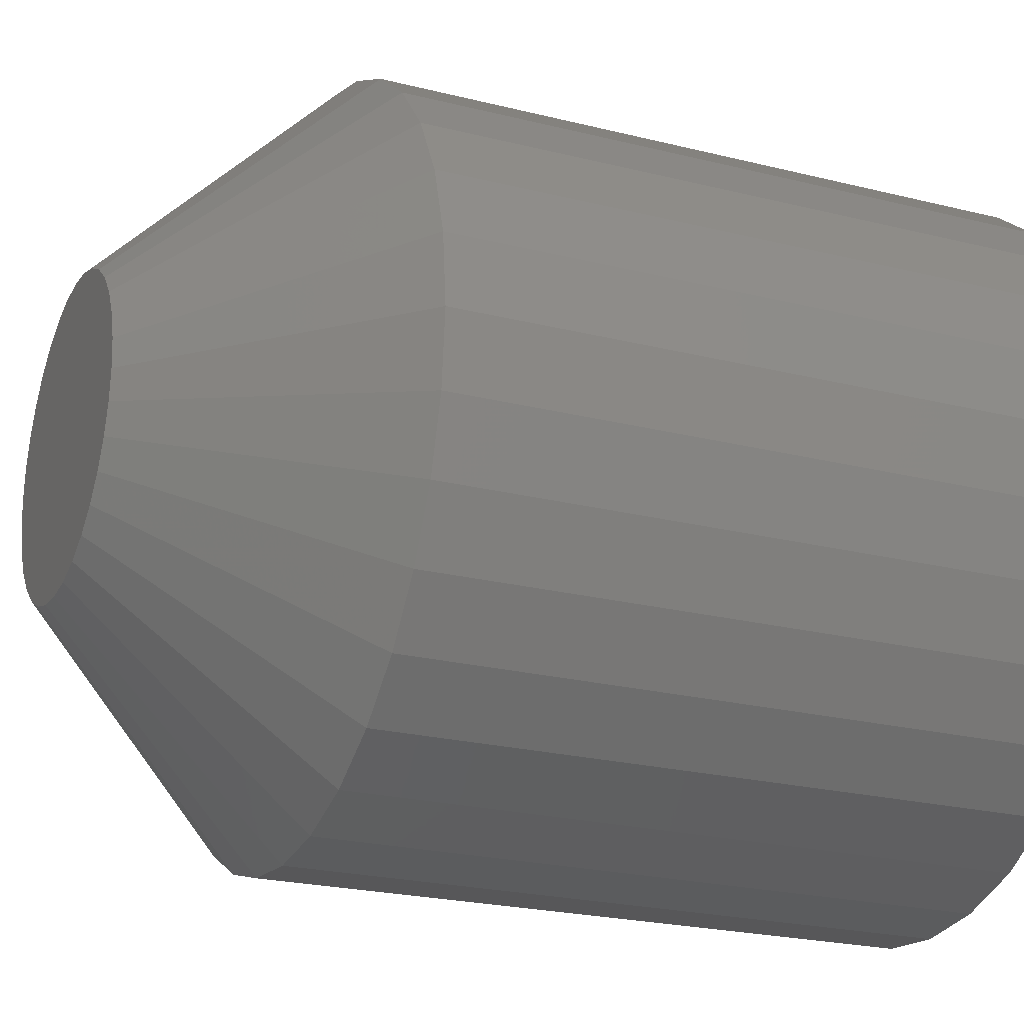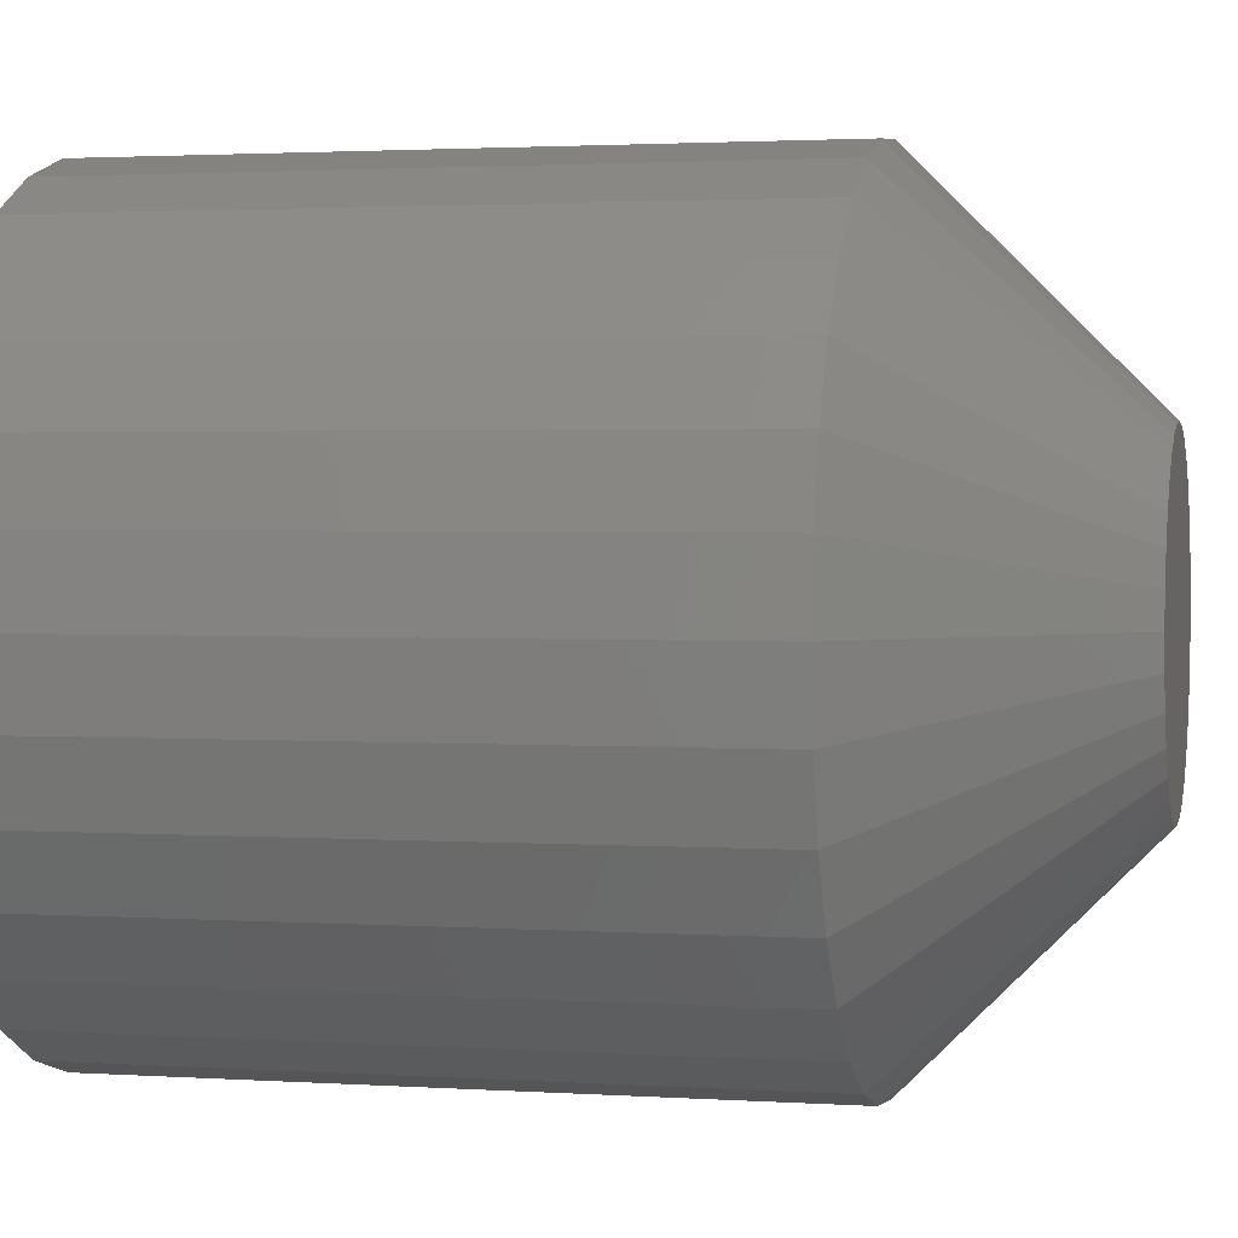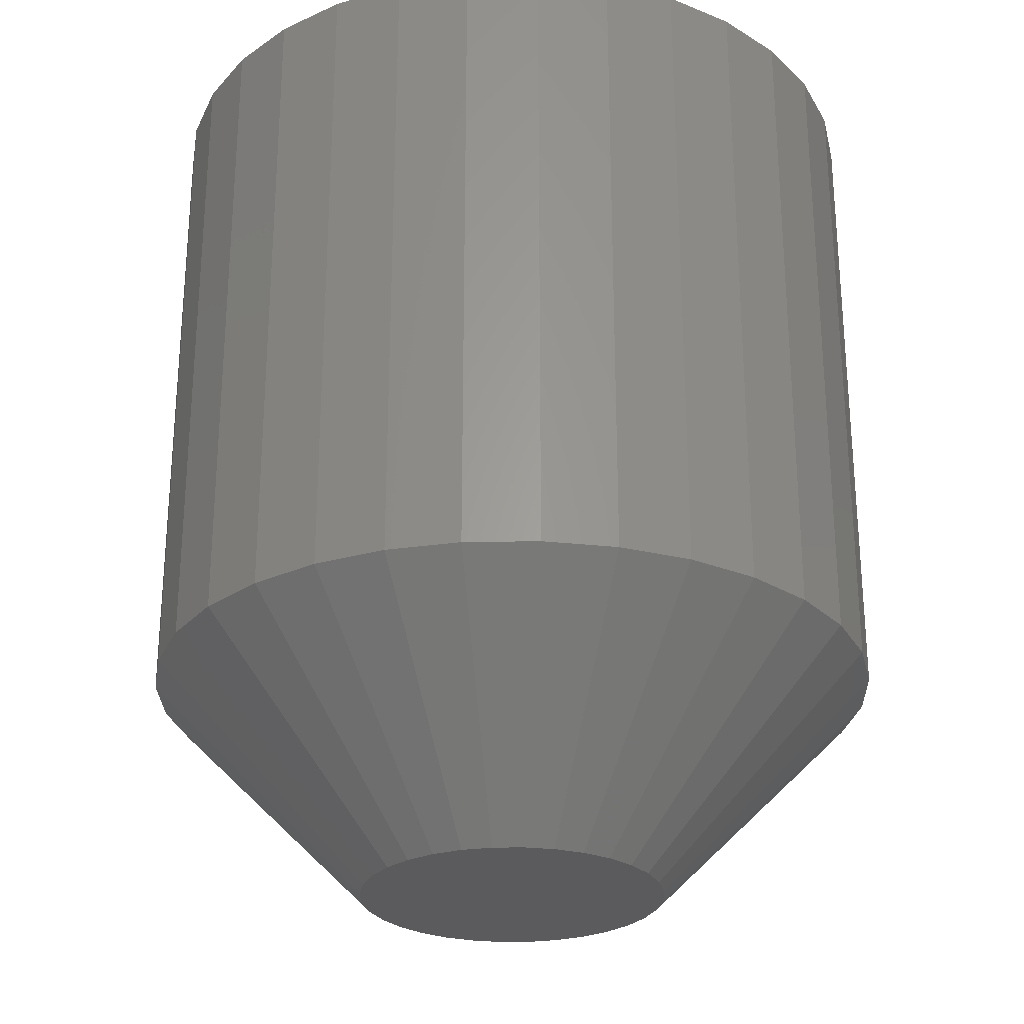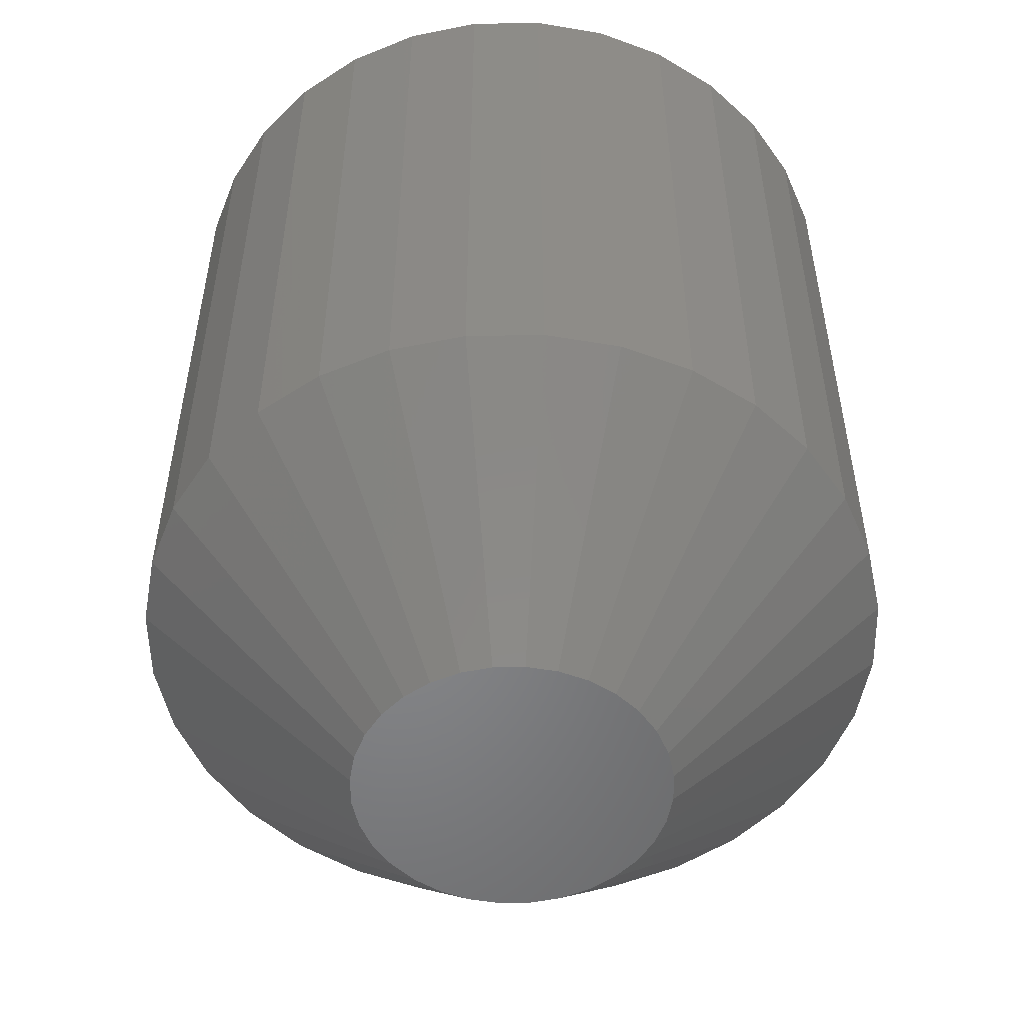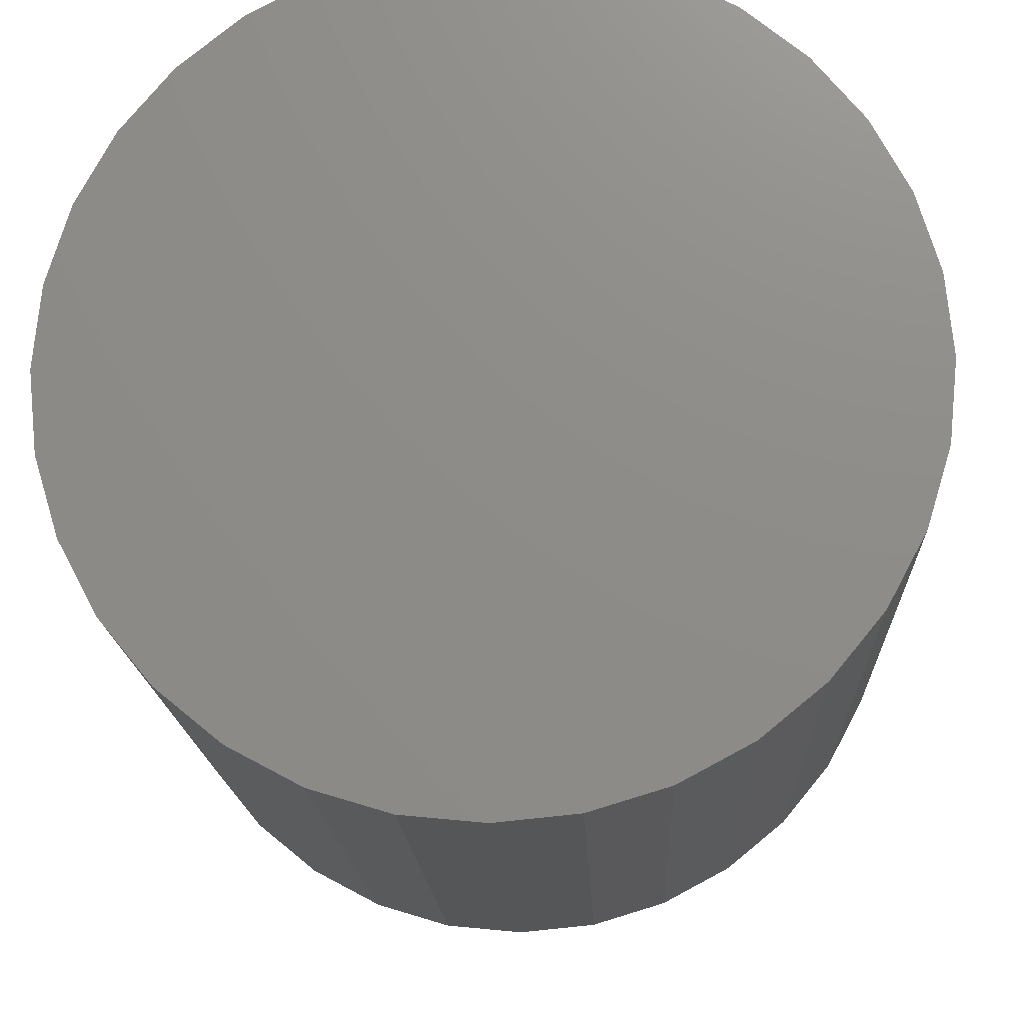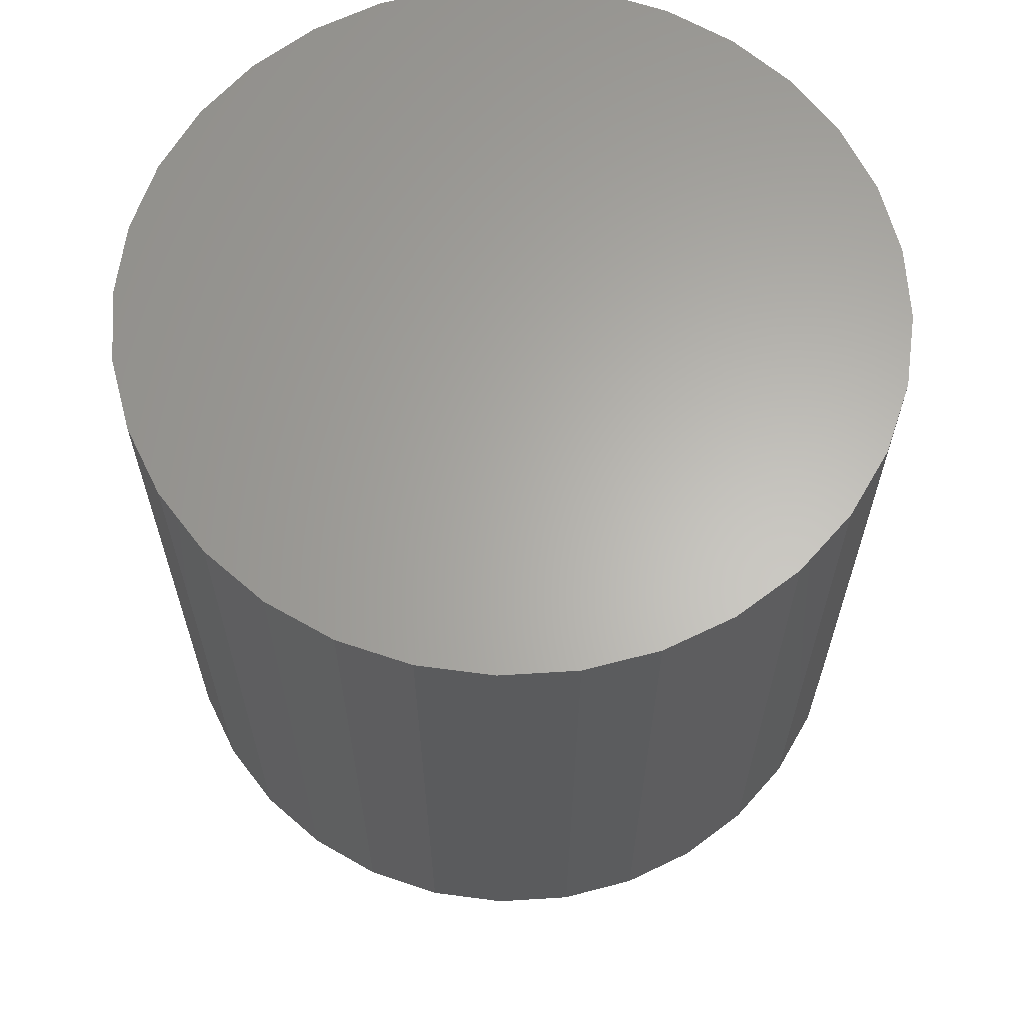
<metadata>
{"format":"stl","ext":"stl","renderer":"f3d","projection":"perspective","resolution":1024,"background":"white","views":[{"elev":-23.0,"azim":66.8,"up":"+Z"},{"elev":2.1,"azim":-76.9,"up":"+Z"},{"elev":-26.9,"azim":40.9,"up":"+Y"},{"elev":-52.9,"azim":17.9,"up":"+Y"},{"elev":-15.9,"azim":-177.7,"up":"+Z"},{"elev":63.8,"azim":114.5,"up":"+Y"}]}
</metadata>
<code>
# stl→obj: 96 verts, 188 faces
v -0.3001 -0.03125 -0.3978
v -0.2997 -0.03125 -0.3988
v -0.2893 -0.03125 -0.3978
v -0.2992 -0.03125 -0.3998
v -0.2896 -0.03125 -0.3988
v -0.2986 -0.03125 -0.4006
v -0.2901 -0.03125 -0.3998
v -0.2977 -0.03125 -0.4013
v -0.2968 -0.03125 -0.4018
v -0.2957 -0.03125 -0.4021
v -0.2891 -0.03125 -0.3967
v -0.2893 -0.03125 -0.3956
v -0.3002 -0.03125 -0.3967
v -0.2908 -0.03125 -0.4006
v -0.2947 -0.03125 -0.4022
v -0.2936 -0.03125 -0.4021
v -0.2925 -0.03125 -0.4018
v -0.2916 -0.03125 -0.4013
v -0.2896 -0.03125 -0.3946
v -0.2977 -0.03125 -0.3921
v -0.2986 -0.03125 -0.3928
v -0.2992 -0.03125 -0.3936
v -0.2997 -0.03125 -0.3946
v -0.3001 -0.03125 -0.3956
v -0.2901 -0.03125 -0.3936
v -0.2908 -0.03125 -0.3928
v -0.2916 -0.03125 -0.3921
v -0.2925 -0.03125 -0.3916
v -0.2936 -0.03125 -0.3913
v -0.2947 -0.03125 -0.3912
v -0.2957 -0.03125 -0.3913
v -0.2968 -0.03125 -0.3916
v -0.2813 5.872e-17 -0.3967
v -0.2813 -0.02344 -0.3967
v -0.2816 5.841e-17 -0.3993
v -0.2816 -0.02344 -0.3993
v -0.2823 5.805e-17 -0.4018
v -0.2823 -0.02344 -0.4018
v -0.2836 5.765e-17 -0.4041
v -0.2836 -0.02344 -0.4041
v -0.2852 5.725e-17 -0.4061
v -0.2852 -0.02344 -0.4061
v -0.2873 5.684e-17 -0.4078
v -0.2873 -0.02344 -0.4078
v -0.2896 5.645e-17 -0.409
v -0.2896 -0.02344 -0.409
v -0.2921 5.608e-17 -0.4098
v -0.2921 -0.02344 -0.4098
v -0.2947 5.577e-17 -0.41
v -0.2947 -0.02344 -0.41
v -0.2973 5.551e-17 -0.4098
v -0.2973 -0.02344 -0.4098
v -0.2998 5.531e-17 -0.409
v -0.2998 -0.02344 -0.409
v -0.3021 5.519e-17 -0.4078
v -0.3021 -0.02344 -0.4078
v -0.3041 5.515e-17 -0.4061
v -0.3041 -0.02344 -0.4061
v -0.3057 5.519e-17 -0.4041
v -0.3057 -0.02344 -0.4041
v -0.307 5.531e-17 -0.4018
v -0.307 -0.02344 -0.4018
v -0.3077 5.551e-17 -0.3993
v -0.3077 -0.02344 -0.3993
v -0.308 5.577e-17 -0.3967
v -0.308 -0.02344 -0.3967
v -0.3077 5.608e-17 -0.3941
v -0.3077 -0.02344 -0.3941
v -0.307 5.645e-17 -0.3916
v -0.307 -0.02344 -0.3916
v -0.3057 5.684e-17 -0.3893
v -0.3057 -0.02344 -0.3893
v -0.3041 5.725e-17 -0.3873
v -0.3041 -0.02344 -0.3873
v -0.3021 5.765e-17 -0.3856
v -0.3021 -0.02344 -0.3856
v -0.2998 5.805e-17 -0.3844
v -0.2998 -0.02344 -0.3844
v -0.2973 5.841e-17 -0.3836
v -0.2973 -0.02344 -0.3836
v -0.2947 5.872e-17 -0.3834
v -0.2947 -0.02344 -0.3834
v -0.2921 5.899e-17 -0.3836
v -0.2921 -0.02344 -0.3836
v -0.2896 5.918e-17 -0.3844
v -0.2896 -0.02344 -0.3844
v -0.2873 5.93e-17 -0.3856
v -0.2873 -0.02344 -0.3856
v -0.2852 5.934e-17 -0.3873
v -0.2852 -0.02344 -0.3873
v -0.2836 5.93e-17 -0.3893
v -0.2836 -0.02344 -0.3893
v -0.2823 5.918e-17 -0.3916
v -0.2823 -0.02344 -0.3916
v -0.2816 5.899e-17 -0.3941
v -0.2816 -0.02344 -0.3941
f 1 2 3
f 3 2 4
f 3 4 5
f 4 6 5
f 5 6 7
f 7 6 8
f 7 8 9
f 9 10 7
f 11 12 13
f 11 13 1
f 11 1 3
f 14 7 10
f 14 10 15
f 14 15 16
f 14 16 17
f 14 17 18
f 12 19 20
f 12 20 21
f 12 21 22
f 12 22 23
f 12 23 24
f 12 24 13
f 19 25 26
f 19 26 27
f 19 27 28
f 19 28 29
f 19 29 30
f 19 30 31
f 19 31 32
f 19 32 20
f 33 34 35
f 35 34 36
f 35 36 37
f 37 36 38
f 37 38 39
f 39 38 40
f 39 40 41
f 41 40 42
f 41 42 43
f 43 42 44
f 43 44 45
f 45 44 46
f 45 46 47
f 47 46 48
f 47 48 49
f 49 48 50
f 49 50 51
f 51 50 52
f 51 52 53
f 53 52 54
f 53 54 55
f 55 54 56
f 55 56 57
f 57 56 58
f 57 58 59
f 59 58 60
f 59 60 61
f 61 60 62
f 61 62 63
f 63 62 64
f 63 64 65
f 65 64 66
f 65 66 67
f 67 66 68
f 67 68 69
f 69 68 70
f 69 70 71
f 71 70 72
f 71 72 73
f 73 72 74
f 73 74 75
f 75 74 76
f 75 76 77
f 77 76 78
f 77 78 79
f 79 78 80
f 79 80 81
f 81 80 82
f 81 82 83
f 83 82 84
f 83 84 85
f 85 84 86
f 85 86 87
f 87 86 88
f 87 88 89
f 89 88 90
f 89 90 91
f 91 90 92
f 91 92 93
f 93 92 94
f 93 94 95
f 95 94 96
f 95 96 33
f 33 96 34
f 13 24 66
f 24 68 66
f 34 96 11
f 96 12 11
f 96 94 19
f 12 96 19
f 92 90 25
f 25 94 92
f 19 94 25
f 88 86 28
f 27 88 28
f 27 26 88
f 84 82 29
f 29 86 84
f 28 86 29
f 80 78 32
f 31 80 32
f 31 30 80
f 76 74 20
f 20 78 76
f 32 78 20
f 72 70 23
f 22 72 23
f 22 21 72
f 24 70 68
f 23 70 24
f 26 25 90
f 90 88 26
f 30 29 82
f 82 80 30
f 21 20 74
f 74 72 21
f 11 3 34
f 3 36 34
f 66 64 13
f 64 1 13
f 64 62 2
f 1 64 2
f 60 58 4
f 4 62 60
f 2 62 4
f 56 54 9
f 8 56 9
f 8 6 56
f 52 50 10
f 10 54 52
f 9 54 10
f 48 46 17
f 16 48 17
f 16 15 48
f 44 42 18
f 18 46 44
f 17 46 18
f 40 38 5
f 7 40 5
f 7 14 40
f 3 38 36
f 5 38 3
f 6 4 58
f 58 56 6
f 15 10 50
f 50 48 15
f 14 18 42
f 42 40 14
f 89 71 73
f 91 71 89
f 69 71 91
f 93 69 91
f 39 59 37
f 57 59 39
f 41 57 39
f 41 55 57
f 43 55 41
f 43 53 55
f 51 53 43
f 45 51 43
f 45 49 51
f 47 49 45
f 87 89 73
f 87 73 75
f 87 75 77
f 87 77 79
f 87 79 81
f 87 81 83
f 87 83 85
f 59 61 37
f 37 61 63
f 37 63 35
f 35 63 65
f 35 65 33
f 33 65 67
f 33 67 95
f 95 67 69
f 95 69 93

</code>
